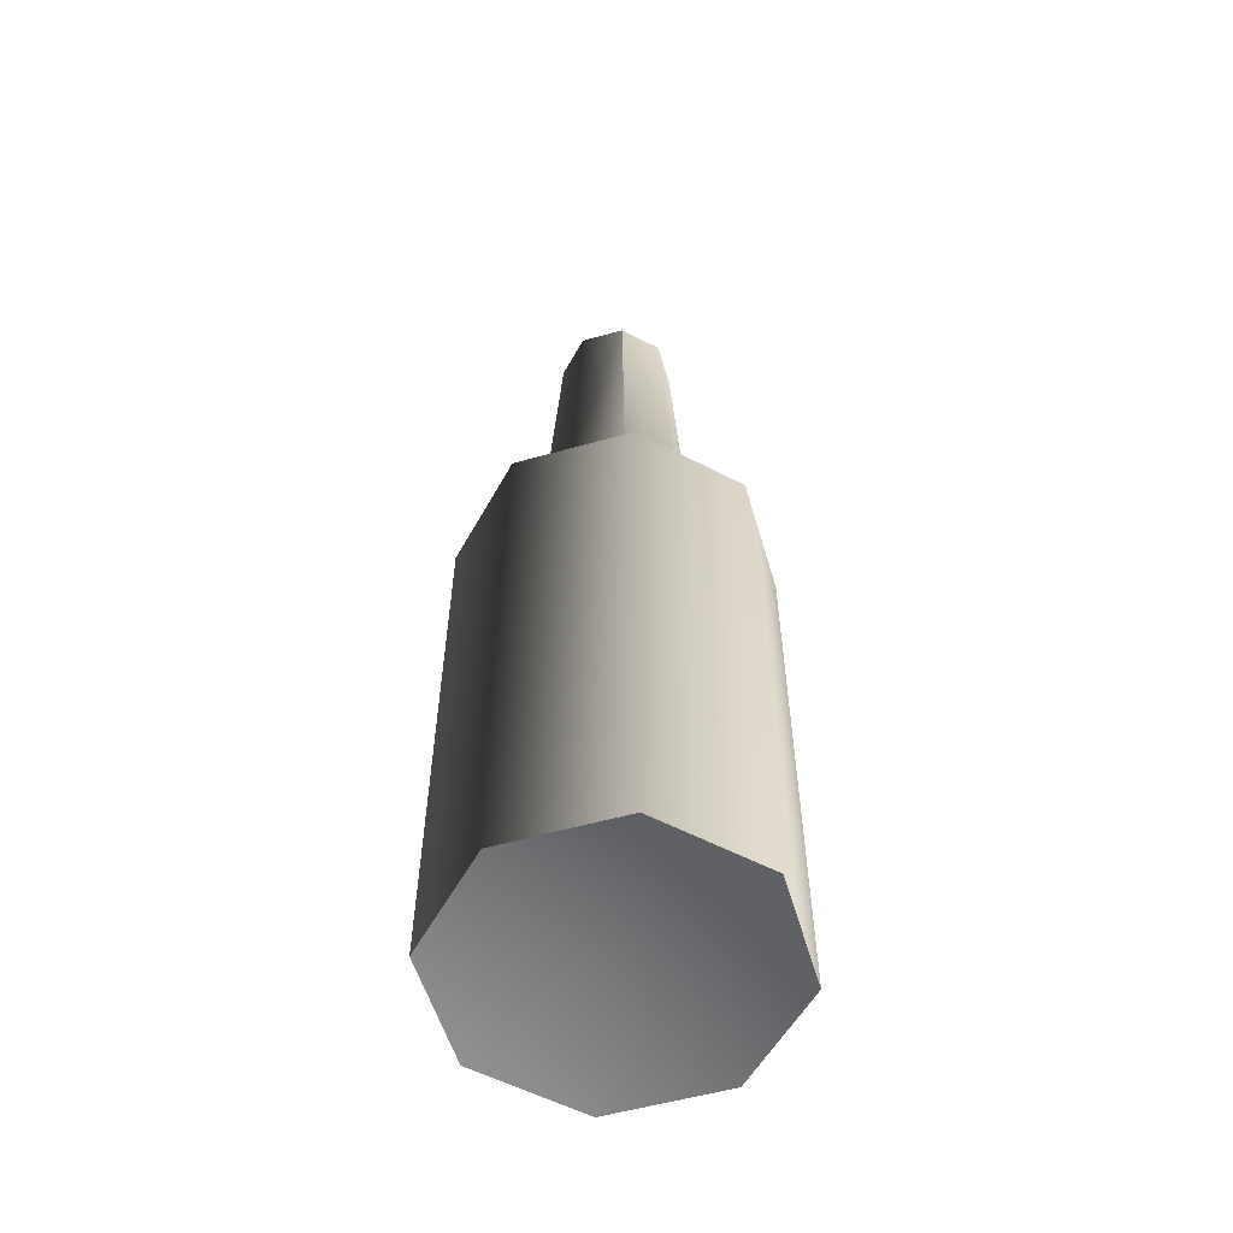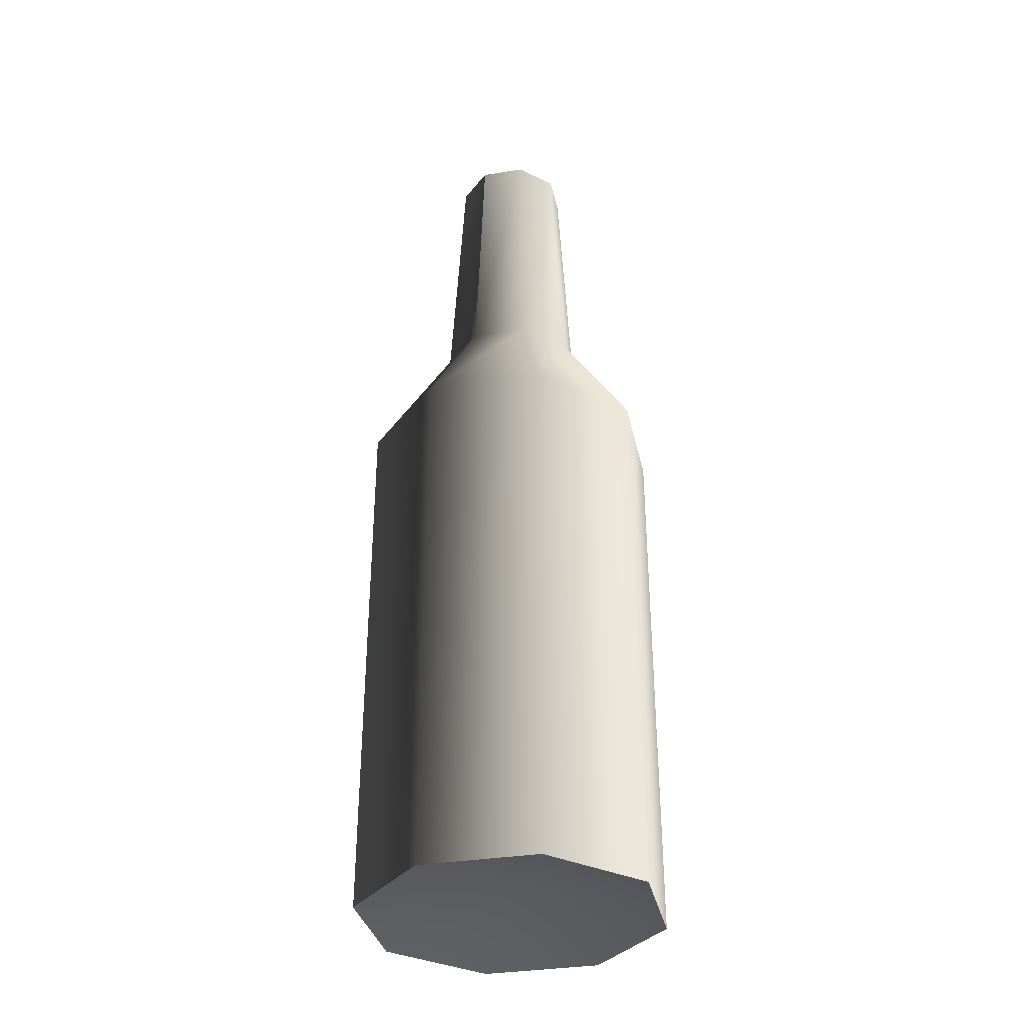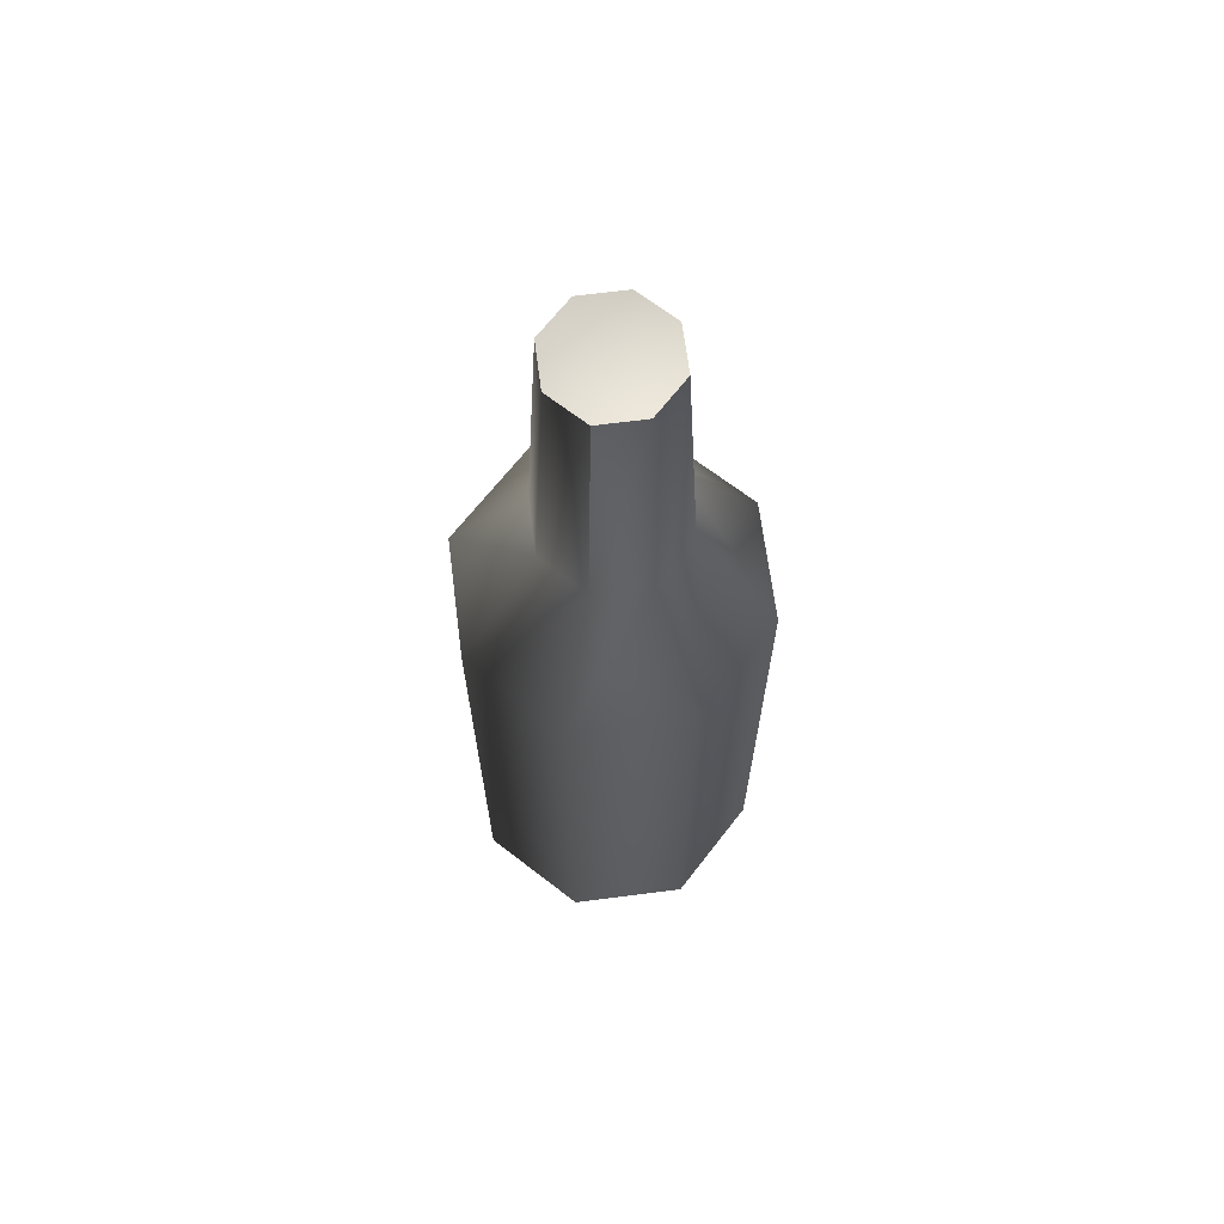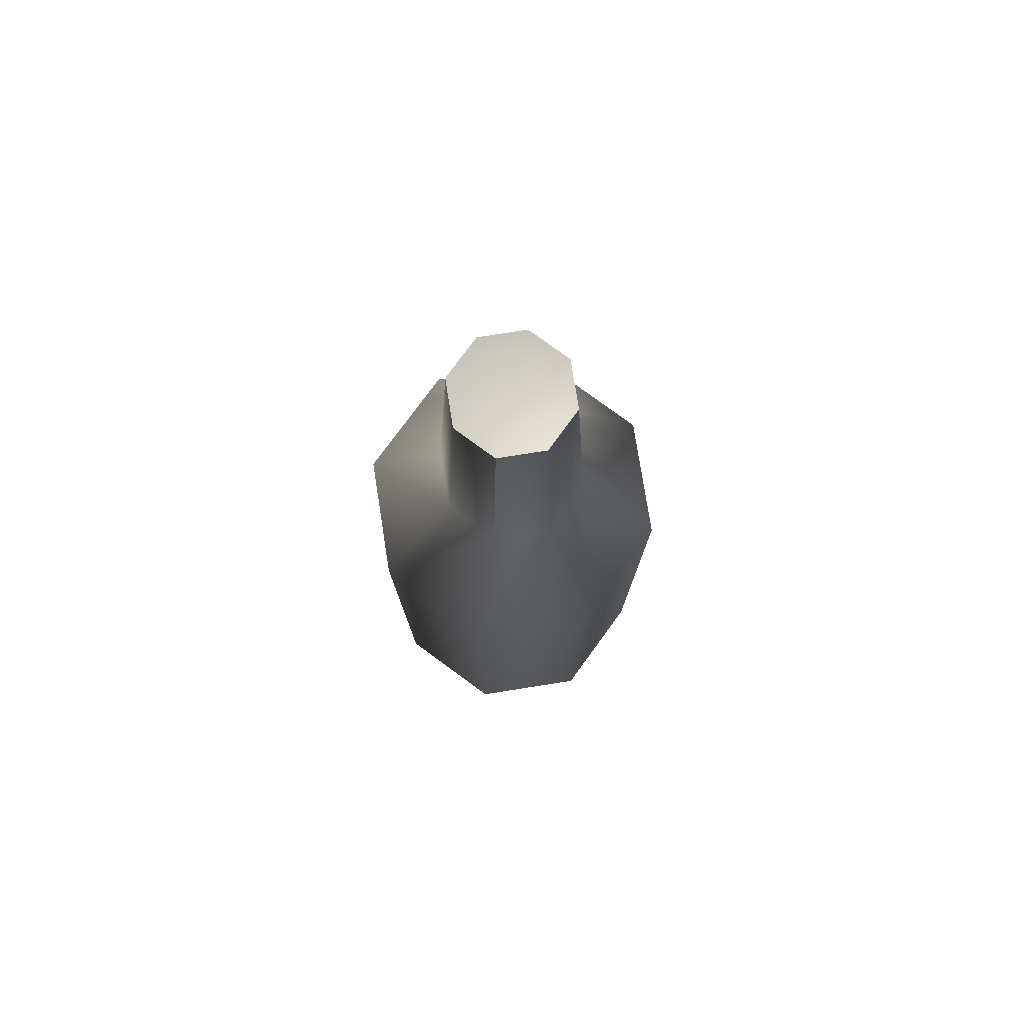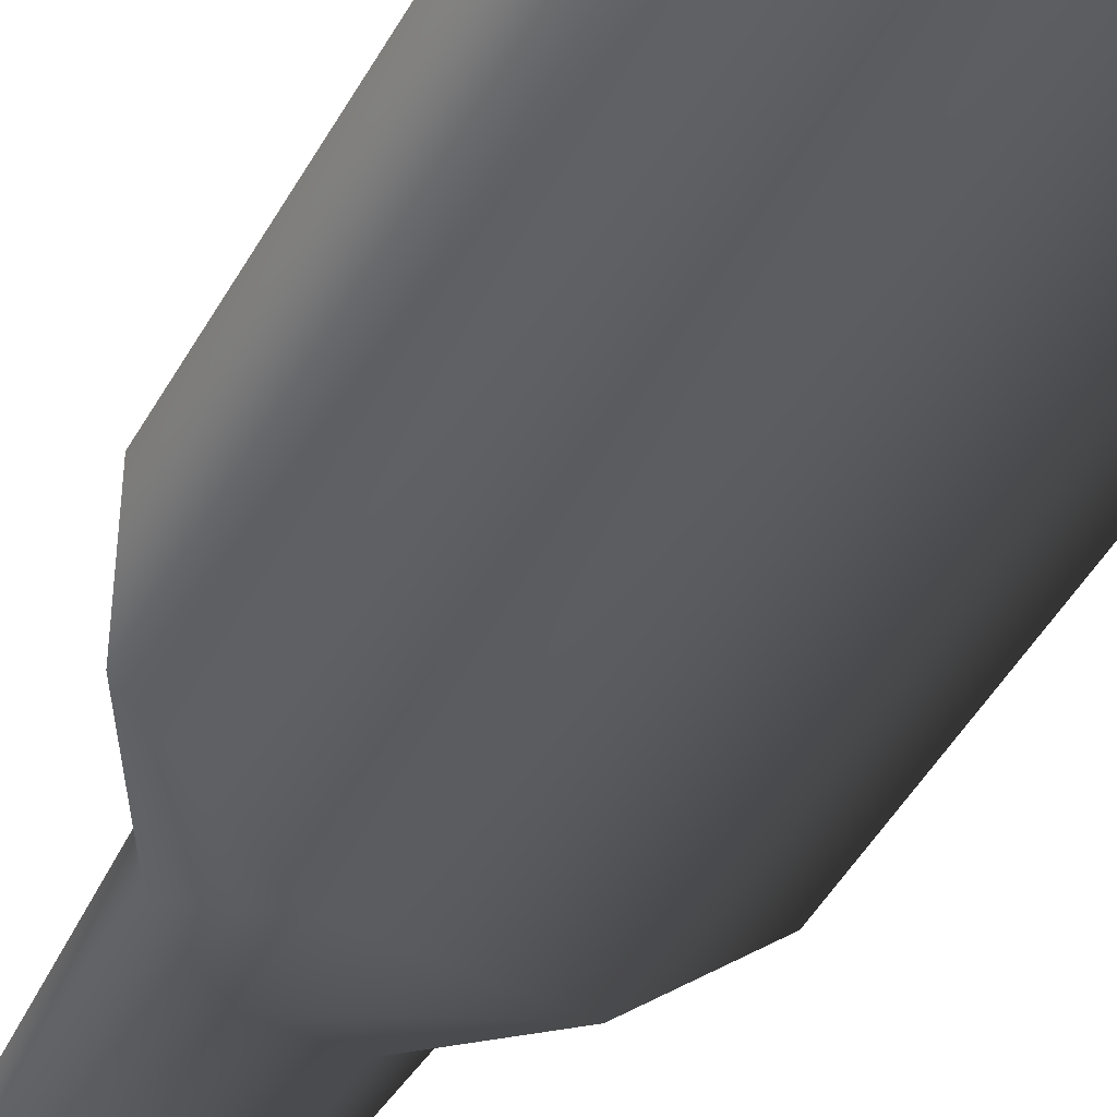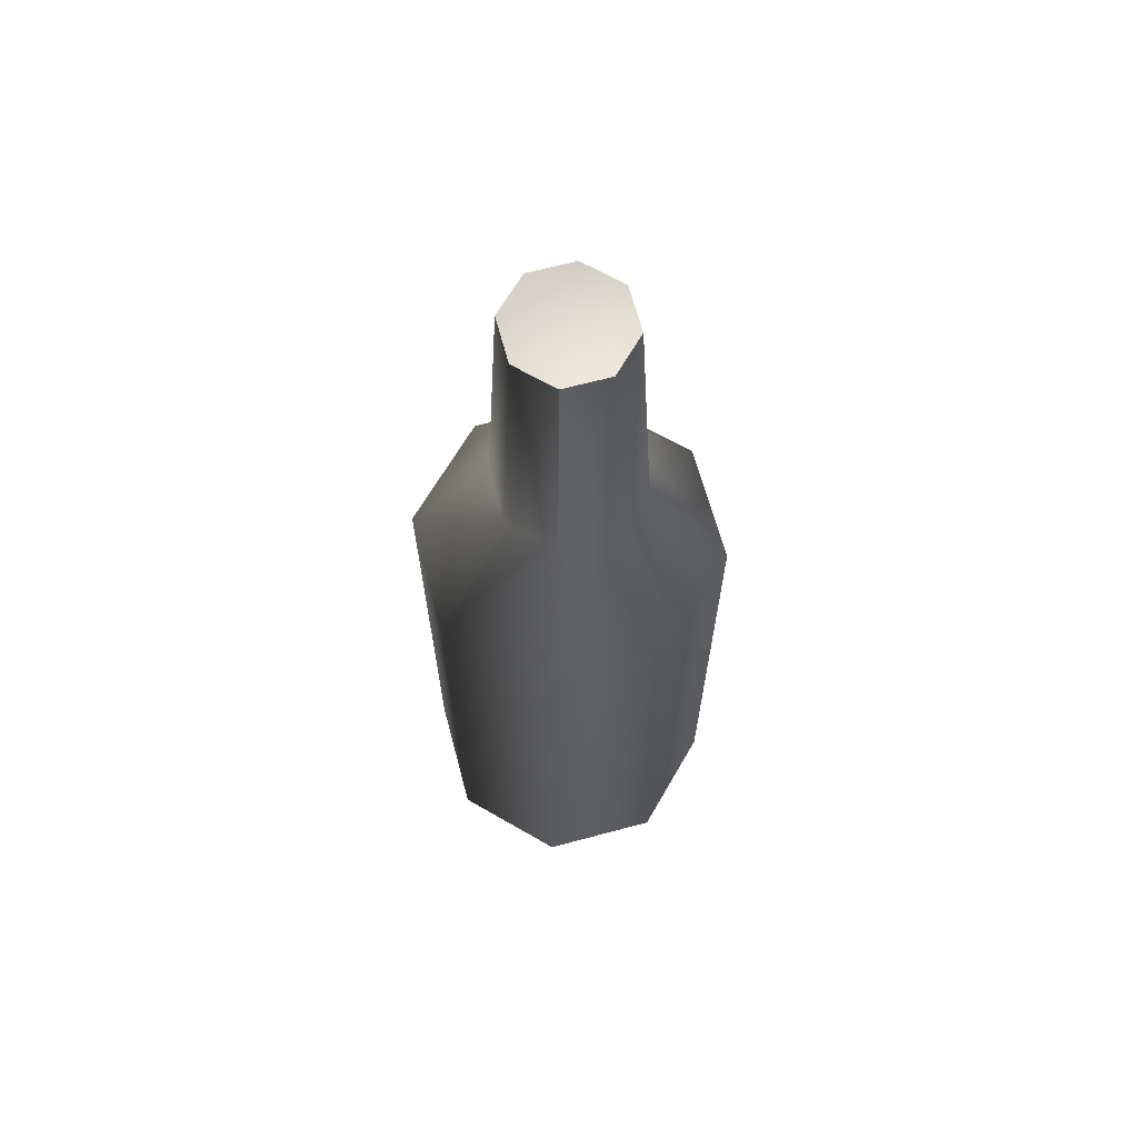
<metadata>
{"format":"obj","ext":"obj","renderer":"f3d","projection":"perspective","resolution":1024,"background":"white","views":[{"elev":-56.2,"azim":-163.6,"up":"+Y"},{"elev":-34.6,"azim":-32.6,"up":"+Y"},{"elev":67.0,"azim":37.8,"up":"+Y"},{"elev":77.7,"azim":-143.8,"up":"+Y"},{"elev":-47.4,"azim":-28.0,"up":"+Z"},{"elev":66.2,"azim":30.1,"up":"+Y"}]}
</metadata>
<code>
v -0.0614 0 0.02553
v -0.0614 0.2385 0.02553
v -0.02534 0.2385 0.0614
v -0.02534 0 0.0614
v 0.02554 0.2385 0.0614
v 0.02554 0 0.0614
v 0.0614 0.2385 0.02533
v 0.0614 0 0.02533
v 0.0614 0 0.02533
v 0.0614 0.2385 0.02533
v 0.0614 0.2385 -0.02553
v 0.0614 0 -0.02553
v 0.0614 0 -0.02553
v 0.0614 0.2385 -0.02553
v 0.02533 0.2385 -0.0614
v 0.02533 0 -0.0614
v -0.02553 0.2385 -0.0614
v -0.02553 0 -0.0614
v -0.0614 0.2385 -0.02534
v -0.0614 0 -0.02534
v -0.0614 0 -0.02534
v -0.0614 0.2385 -0.02534
v -0.0614 0.2385 0.02553
v -0.0614 0 0.02553
v -0.02534 0 0.0614
v -2.034e-06 0.01151 -2.012e-06
v -0.0614 0 0.02553
v 0.02554 0 0.0614
v 0.0614 0 0.02533
v 0.0614 0 -0.02553
v 0.02533 0 -0.0614
v -0.02553 0 -0.0614
v -0.0614 0 -0.02534
v -0.02351 0.4115 0.009779
v -2.034e-06 0.405 -2.012e-06
v -0.009704 0.4115 0.02352
v 0.009779 0.4115 0.02352
v 0.02352 0.4115 0.009702
v 0.02352 0.4115 -0.009783
v 0.009703 0.4115 -0.02352
v -0.009773 0.4115 -0.02352
v -0.02352 0.4115 -0.009705
v -0.0614 0.2385 0.02553
v -0.02942 0.2944 0.01223
v -0.01214 0.2944 0.02942
v -0.02534 0.2385 0.0614
v -0.02534 0.2385 0.0614
v -0.01214 0.2944 0.02942
v 0.01223 0.2944 0.02942
v 0.02554 0.2385 0.0614
v 0.02554 0.2385 0.0614
v 0.01223 0.2944 0.02942
v 0.02942 0.2944 0.01214
v 0.0614 0.2385 0.02533
v 0.0614 0.2385 0.02533
v 0.02942 0.2944 0.01214
v 0.02942 0.2944 -0.01224
v 0.0614 0.2385 -0.02553
v 0.0614 0.2385 -0.02553
v 0.02942 0.2944 -0.01224
v 0.01214 0.2944 -0.02942
v 0.02533 0.2385 -0.0614
v 0.02533 0.2385 -0.0614
v 0.01214 0.2944 -0.02942
v -0.01223 0.2944 -0.02942
v -0.02553 0.2385 -0.0614
v -0.02553 0.2385 -0.0614
v -0.01223 0.2944 -0.02942
v -0.02942 0.2944 -0.01214
v -0.0614 0.2385 -0.02534
v -0.0614 0.2385 -0.02534
v -0.02942 0.2944 -0.01214
v -0.02942 0.2944 0.01223
v -0.0614 0.2385 0.02553
v -0.02942 0.2944 0.01223
v -0.02351 0.4115 0.009779
v -0.009704 0.4115 0.02352
v -0.01214 0.2944 0.02942
v 0.009779 0.4115 0.02352
v 0.01223 0.2944 0.02942
v 0.01223 0.2944 0.02942
v 0.009779 0.4115 0.02352
v 0.02352 0.4115 0.009702
v 0.02942 0.2944 0.01214
v 0.02942 0.2944 0.01214
v 0.02352 0.4115 0.009702
v 0.02352 0.4115 -0.009783
v 0.02942 0.2944 -0.01224
v 0.02942 0.2944 -0.01224
v 0.02352 0.4115 -0.009783
v 0.009703 0.4115 -0.02352
v 0.01214 0.2944 -0.02942
v -0.009773 0.4115 -0.02352
v -0.01223 0.2944 -0.02942
v -0.01223 0.2944 -0.02942
v -0.009773 0.4115 -0.02352
v -0.02352 0.4115 -0.009705
v -0.02942 0.2944 -0.01214
v -0.02351 0.4115 0.009779
v -0.02942 0.2944 0.01223
g PREF_props_bottle_02_1495_66
f 1 3 2
f 1 4 3
f 4 5 3
f 4 6 5
f 6 7 5
f 6 8 7
f 9 11 10
f 9 12 11
f 13 15 14
f 13 16 15
f 16 17 15
f 16 18 17
f 18 19 17
f 18 20 19
f 21 23 22
f 21 24 23
f 25 27 26
f 28 25 26
f 29 28 26
f 30 29 26
f 31 30 26
f 32 31 26
f 33 32 26
f 27 33 26
f 34 36 35
f 36 37 35
f 37 38 35
f 38 39 35
f 39 40 35
f 40 41 35
f 41 42 35
f 42 34 35
f 43 45 44
f 43 46 45
f 47 49 48
f 47 50 49
f 51 53 52
f 51 54 53
f 55 57 56
f 55 58 57
f 59 61 60
f 59 62 61
f 63 65 64
f 63 66 65
f 67 69 68
f 67 70 69
f 71 73 72
f 71 74 73
f 75 77 76
f 75 78 77
f 78 79 77
f 78 80 79
f 81 83 82
f 81 84 83
f 85 87 86
f 85 88 87
f 89 91 90
f 89 92 91
f 92 93 91
f 92 94 93
f 95 97 96
f 95 98 97
f 98 99 97
f 98 100 99

</code>
